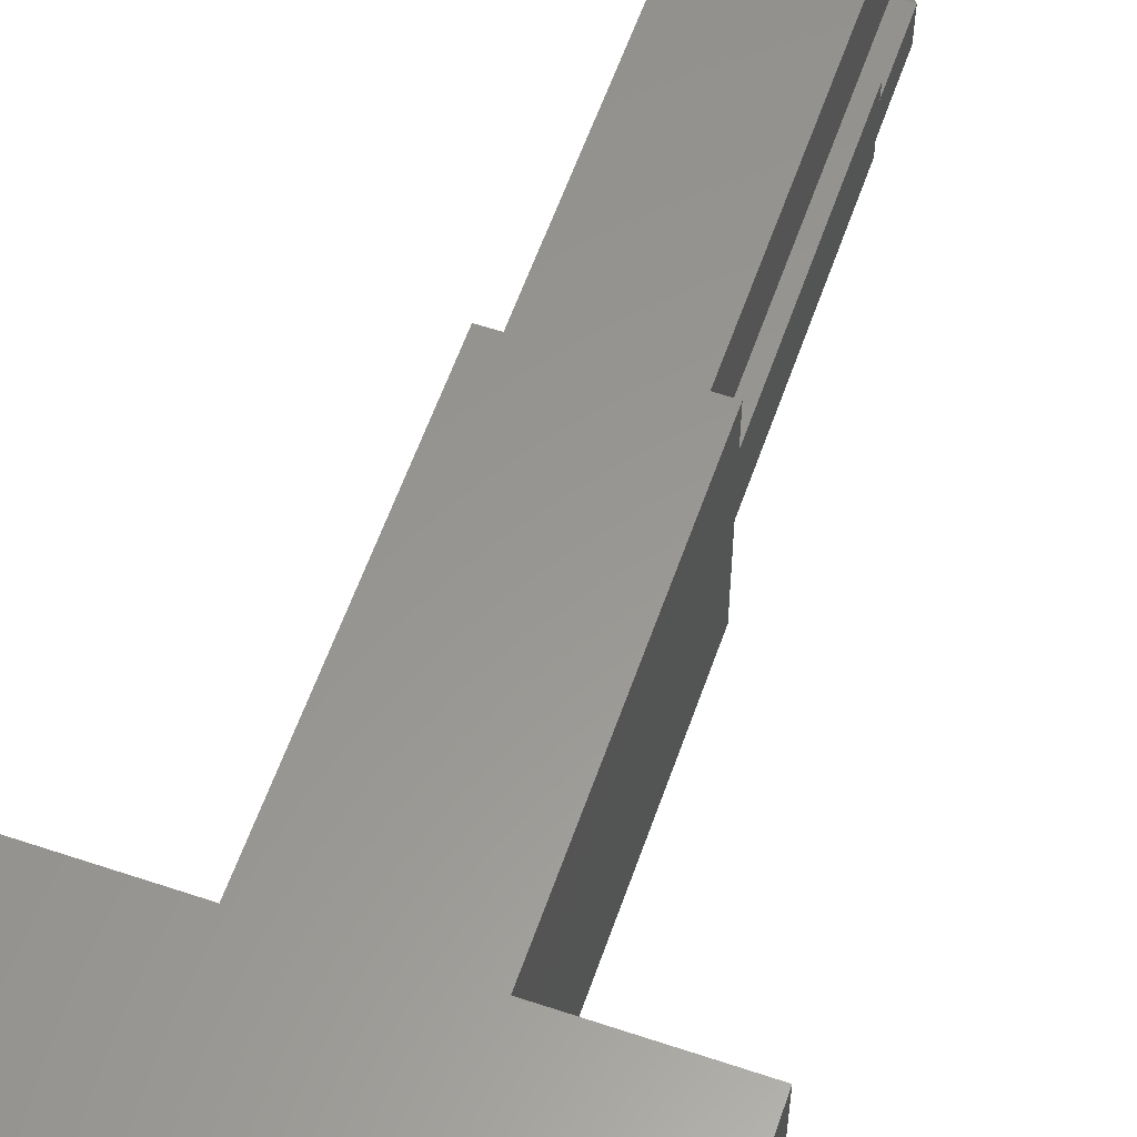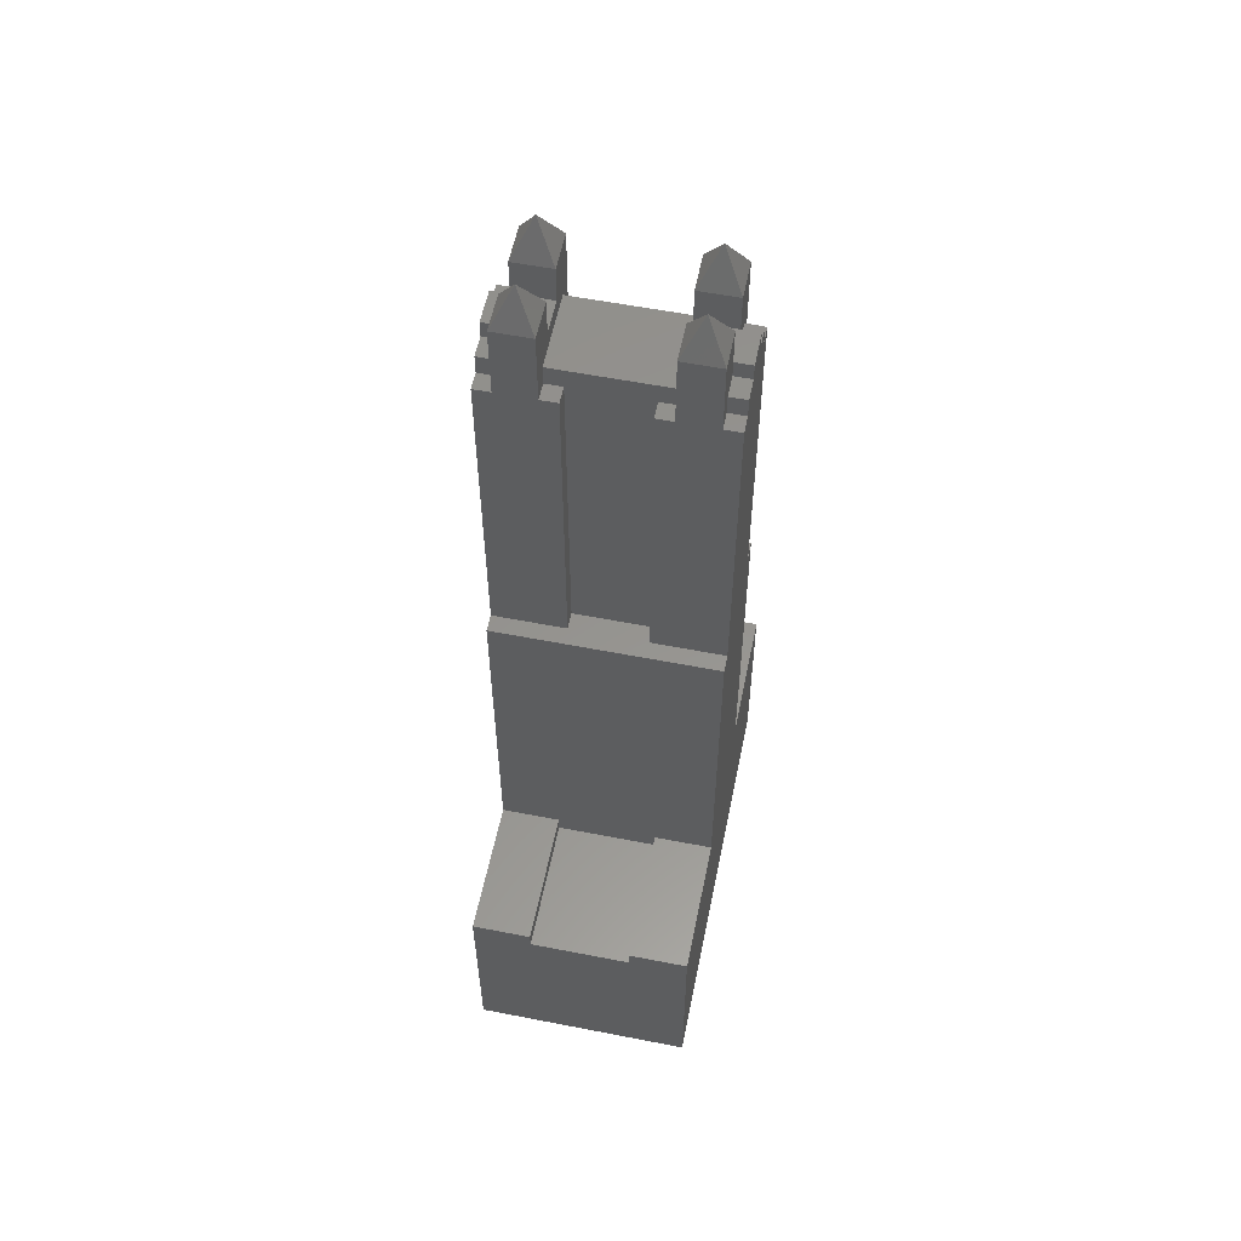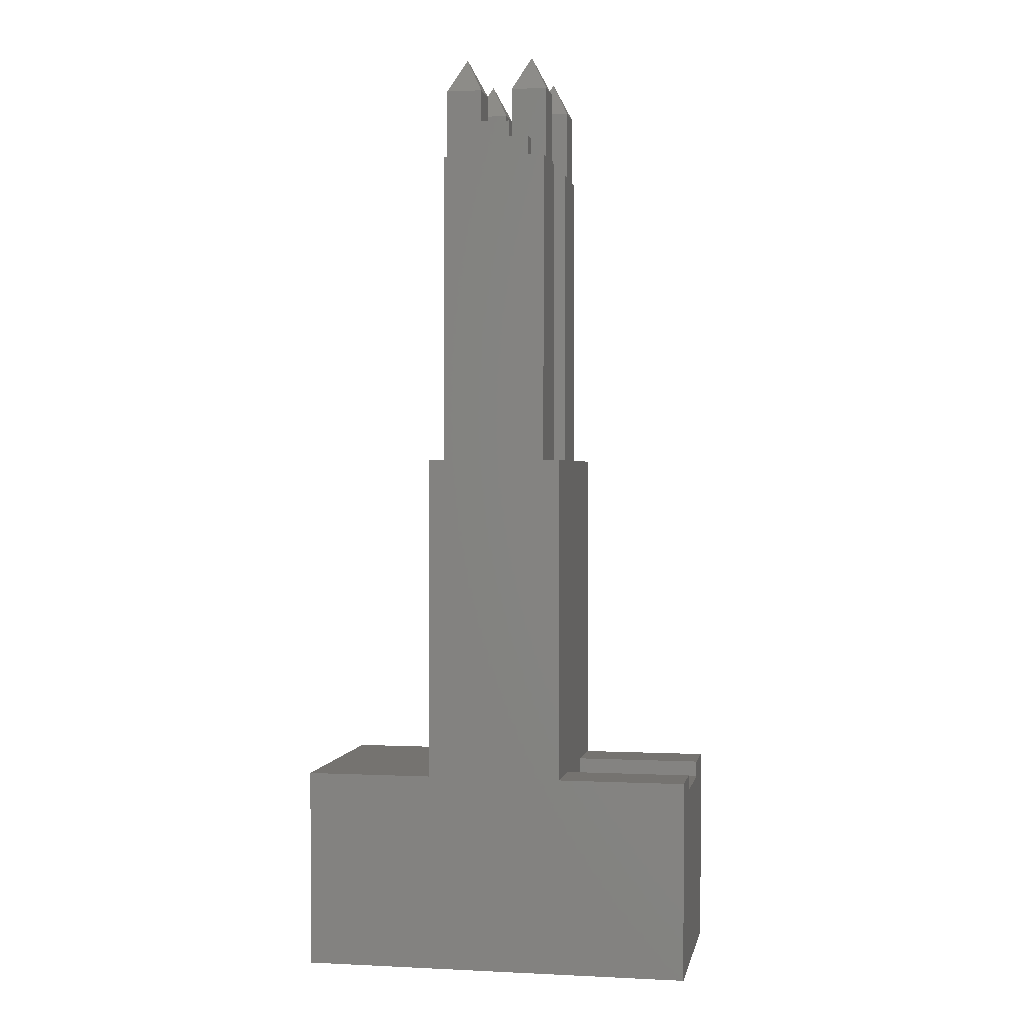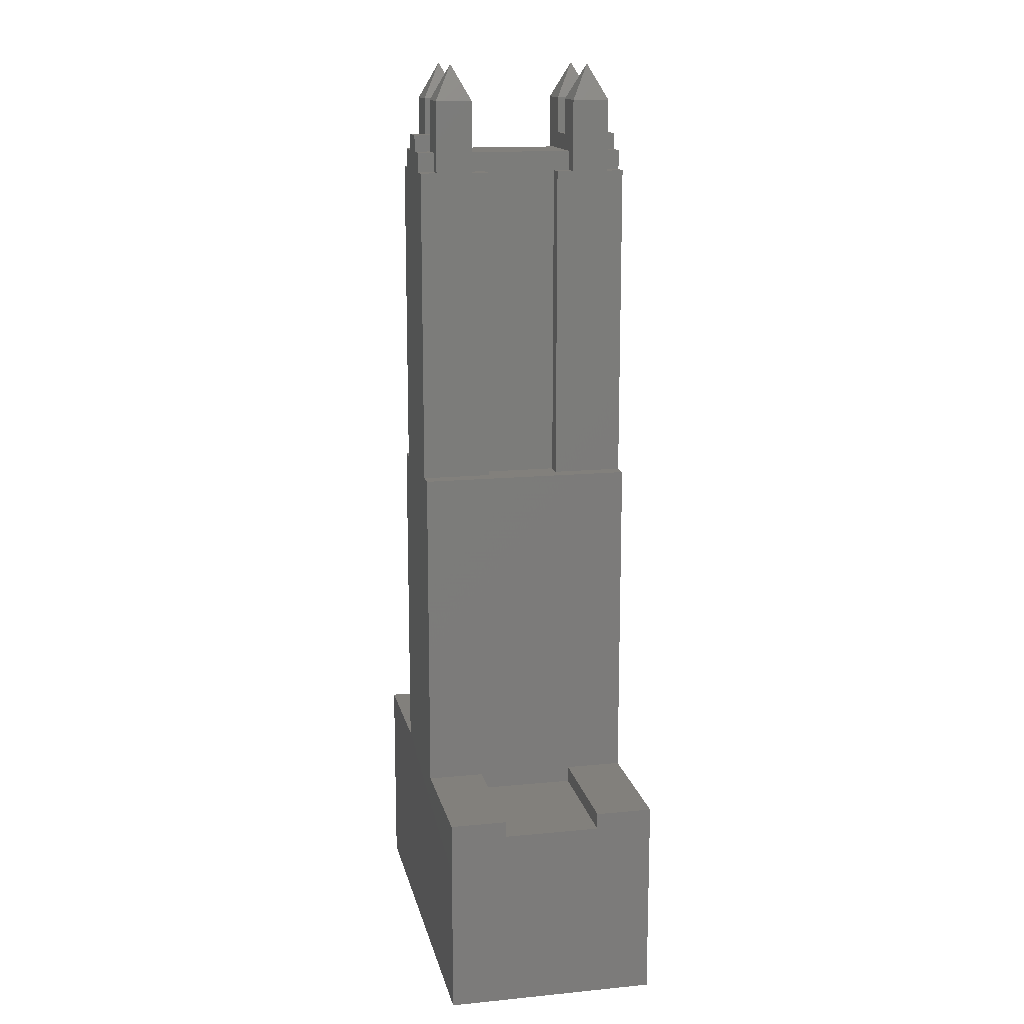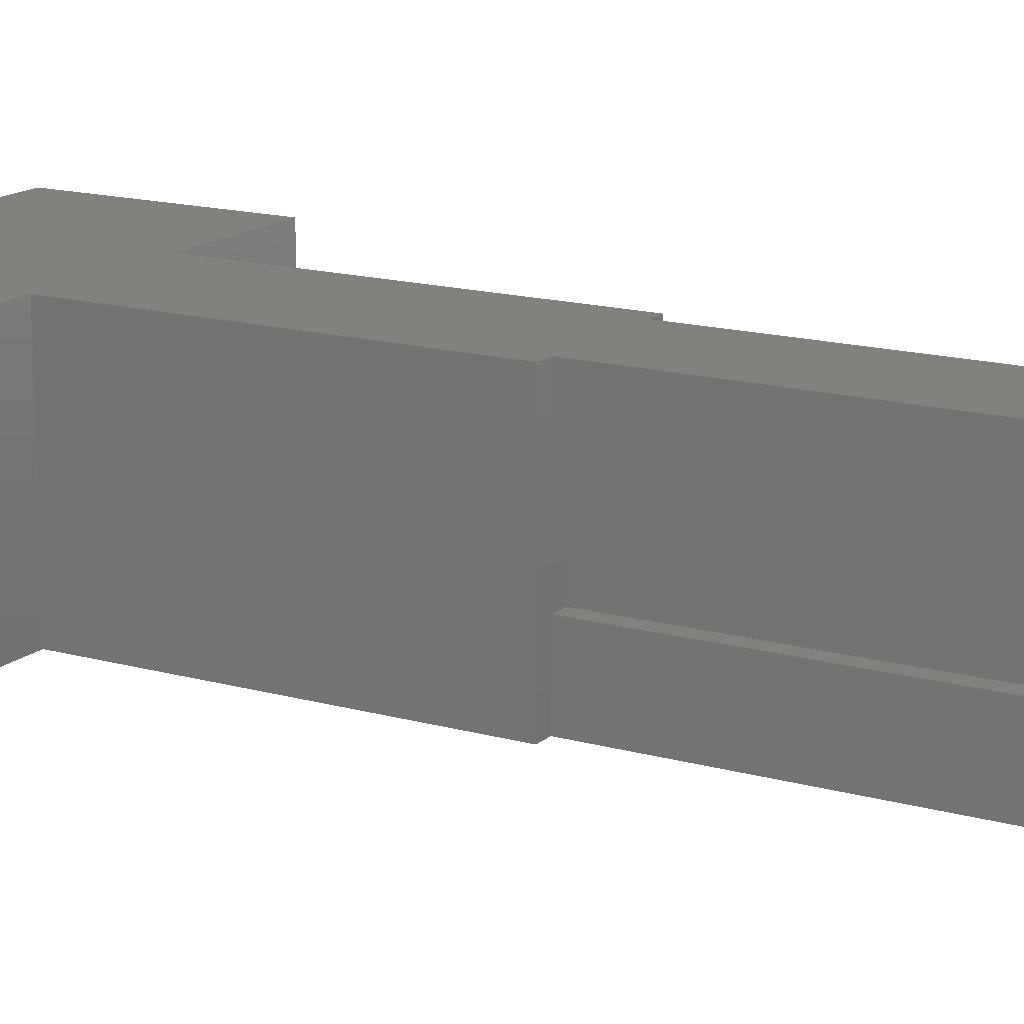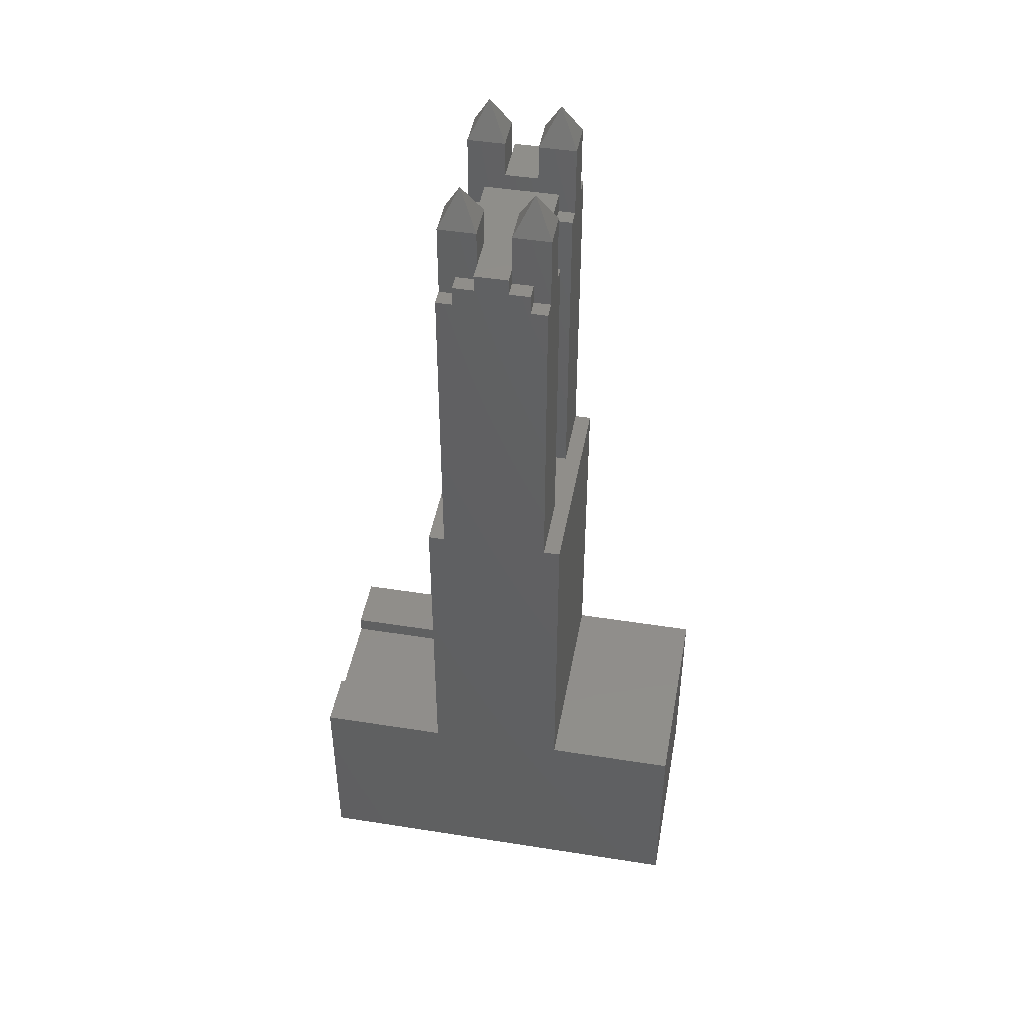
<metadata>
{"format":"stl","ext":"stl","renderer":"f3d","projection":"perspective","resolution":1024,"background":"white","views":[{"elev":58.7,"azim":-160.9,"up":"+Y"},{"elev":57.2,"azim":101.5,"up":"+Z"},{"elev":1.1,"azim":10.5,"up":"+Z"},{"elev":14.7,"azim":78.0,"up":"+Z"},{"elev":15.4,"azim":-59.2,"up":"+Y"},{"elev":45.7,"azim":-169.7,"up":"+Z"}]}
</metadata>
<code>
# stl→obj: 120 verts, 236 faces
v -1.5 9.75 80.55
v -3.375 9.75 80.55
v -1.5 8.25 80.55
v -3.375 8.25 80.55
v -1.5 9.75 82.05
v -1.5 8.25 82.05
v -3.375 9.75 78.75
v -3.375 8.25 78.75
v 1.5 9.75 80.55
v 1.5 9.75 82.05
v 1.5 8.25 80.55
v 1.5 8.25 82.05
v 3.375 9.75 80.55
v 3.375 8.25 80.55
v 1.5 4.875 82.05
v -1.5 4.875 82.05
v 3.375 9.75 78.75
v -4.875 9.75 49.5
v 4.875 9.75 49.5
v -6.375 9.75 18.75
v 6.375 9.75 18.75
v -18.38 9.75 0
v 18.38 9.75 0
v -18.38 9.75 18.75
v 4.875 9.75 78.75
v 6.375 9.75 49.5
v 18.38 9.75 18.75
v -6.375 9.75 49.5
v -4.875 9.75 78.75
v -1.5 -9.75 80.55
v -1.5 -9.75 82.05
v -1.5 -8.25 80.55
v -1.5 -8.25 82.05
v -3.375 -9.75 80.55
v -3.375 -8.25 80.55
v 1.5 -9.75 82.05
v 1.5 -8.25 82.05
v -1.5 -4.875 82.05
v 1.5 -4.875 82.05
v 1.5 -9.75 80.55
v 3.375 -9.75 78.75
v -3.375 -9.75 78.75
v 4.875 -9.75 49.5
v -4.875 -9.75 49.5
v -6.375 -9.75 18.75
v -6.375 -9.75 49.5
v 6.375 -9.75 18.75
v 18.38 -9.75 0
v -18.38 -9.75 0
v -18.38 -9.75 18.75
v -4.875 -9.75 78.75
v 18.38 -9.75 18.75
v 6.375 -9.75 49.5
v 4.875 -9.75 78.75
v 3.375 -9.75 80.55
v 1.5 -8.25 80.55
v 3.375 -8.25 80.55
v -3.375 -4.875 80.55
v 3.375 -4.875 80.55
v -3.375 4.875 80.55
v 3.375 4.875 80.55
v -3.375 3.375 78.75
v -3.375 4.875 78.75
v -3.375 -3.375 78.75
v -3.375 -4.875 78.75
v -3.375 -3.375 49.5
v -3.375 3.375 49.5
v -4.875 -4.875 78.75
v -4.875 -4.875 85.35
v -1.5 -4.875 85.35
v 4.875 -4.875 85.35
v 4.875 -4.875 78.75
v 3.375 -4.875 78.75
v 1.5 -4.875 85.35
v 18.38 4.5 17.25
v 6.375 4.5 17.25
v 18.38 -4.5 17.25
v 6.375 -4.5 17.25
v 18.38 -4.5 18.75
v 6.375 -4.5 18.75
v 18.38 4.5 18.75
v 6.375 4.5 18.75
v 3.375 8.25 78.75
v -3.375 -8.25 78.75
v 3.375 -8.25 78.75
v -4.875 8.25 78.75
v -4.875 3.375 49.5
v -4.875 4.875 78.75
v -4.875 3.375 78.75
v -4.875 4.875 85.35
v -4.875 8.25 85.35
v 4.875 3.375 78.75
v 4.875 3.375 49.5
v 4.875 4.875 78.75
v 4.875 8.25 78.75
v 4.875 8.25 85.35
v 4.875 4.875 85.35
v -4.875 -3.375 49.5
v -4.875 -3.375 78.75
v 3.375 4.875 78.75
v 3.375 3.375 78.75
v 4.875 -8.25 78.75
v 3.375 -3.375 78.75
v 4.875 -3.375 78.75
v -4.875 -8.25 78.75
v 3.375 3.375 49.5
v 3.375 -3.375 49.5
v 4.875 -3.375 49.5
v -1.5 8.25 85.35
v -3.188 6.562 88.65
v -1.5 4.875 85.35
v 1.5 4.875 85.35
v 3.188 6.562 88.65
v 1.5 8.25 85.35
v 3.188 -6.562 88.65
v 4.875 -8.25 85.35
v 1.5 -8.25 85.35
v -3.188 -6.562 88.65
v -1.5 -8.25 85.35
v -4.875 -8.25 85.35
f 1 2 3
f 3 2 4
f 1 3 5
f 5 3 6
f 2 7 4
f 4 7 8
f 9 10 11
f 11 10 12
f 13 9 14
f 14 9 11
f 10 5 12
f 12 5 6
f 15 6 16
f 15 12 6
f 5 10 1
f 1 10 9
f 7 9 17
f 18 17 19
f 20 19 21
f 22 21 23
f 22 20 21
f 22 24 20
f 9 13 17
f 17 25 19
f 19 26 21
f 21 27 23
f 28 18 20
f 20 18 19
f 29 7 18
f 18 7 17
f 2 1 7
f 7 1 9
f 30 31 32
f 32 31 33
f 34 30 35
f 35 30 32
f 31 36 33
f 33 36 37
f 38 37 39
f 38 33 37
f 36 31 40
f 40 31 30
f 41 30 42
f 43 42 44
f 45 44 46
f 45 43 44
f 45 47 43
f 45 48 47
f 45 49 48
f 45 50 49
f 30 34 42
f 42 51 44
f 48 52 47
f 47 53 43
f 54 41 43
f 43 41 42
f 55 40 41
f 41 40 30
f 40 55 56
f 56 55 57
f 40 56 36
f 36 56 37
f 58 59 60
f 60 59 61
f 60 62 58
f 60 63 62
f 58 62 64
f 65 58 64
f 66 64 67
f 67 64 62
f 65 68 58
f 58 68 69
f 38 69 70
f 38 58 69
f 38 39 58
f 58 39 59
f 59 39 71
f 72 59 71
f 72 73 59
f 39 74 71
f 75 76 77
f 77 76 78
f 79 77 80
f 80 77 78
f 75 81 76
f 76 81 82
f 81 75 27
f 27 75 23
f 23 75 48
f 48 75 77
f 52 77 79
f 52 48 77
f 79 80 52
f 52 80 47
f 82 81 21
f 21 81 27
f 47 80 53
f 53 80 82
f 26 82 21
f 26 53 82
f 80 78 82
f 82 78 76
f 14 83 13
f 13 83 17
f 35 84 34
f 34 84 42
f 55 41 57
f 57 41 85
f 29 18 86
f 86 18 87
f 88 87 89
f 88 86 87
f 88 90 86
f 86 90 91
f 92 93 94
f 94 93 95
f 96 94 95
f 96 97 94
f 93 19 95
f 95 19 25
f 67 62 87
f 87 62 89
f 98 99 66
f 66 99 64
f 22 23 49
f 49 23 48
f 94 100 92
f 92 100 101
f 41 54 85
f 85 54 102
f 73 72 103
f 103 72 104
f 84 105 42
f 42 105 51
f 68 65 99
f 99 65 64
f 83 95 17
f 17 95 25
f 86 8 29
f 29 8 7
f 63 88 62
f 62 88 89
f 93 92 106
f 106 92 101
f 107 103 108
f 108 103 104
f 100 61 101
f 101 61 59
f 103 59 73
f 103 101 59
f 103 107 101
f 101 107 106
f 19 93 26
f 26 93 53
f 53 93 108
f 43 53 108
f 93 106 108
f 108 106 107
f 18 28 87
f 87 28 46
f 98 46 44
f 98 87 46
f 98 66 87
f 87 66 67
f 45 46 20
f 20 46 28
f 49 50 22
f 22 50 24
f 20 24 45
f 45 24 50
f 109 110 111
f 110 91 90
f 91 110 109
f 110 90 111
f 88 60 90
f 88 63 60
f 61 15 60
f 61 97 15
f 61 94 97
f 61 100 94
f 97 112 15
f 15 16 60
f 60 16 90
f 90 16 111
f 109 6 91
f 91 6 4
f 86 4 8
f 86 91 4
f 6 3 4
f 111 16 109
f 109 16 6
f 96 113 97
f 113 114 112
f 114 113 96
f 113 112 97
f 114 12 112
f 112 12 15
f 95 14 96
f 95 83 14
f 11 12 14
f 14 12 96
f 96 12 114
f 71 115 116
f 115 74 117
f 74 115 71
f 115 117 116
f 117 37 116
f 116 37 57
f 102 57 85
f 102 116 57
f 37 56 57
f 74 39 117
f 117 39 37
f 116 102 71
f 71 102 72
f 72 102 43
f 108 72 43
f 108 104 72
f 102 54 43
f 70 118 119
f 118 69 120
f 69 118 70
f 118 120 119
f 105 35 120
f 105 84 35
f 32 33 35
f 35 33 120
f 120 33 119
f 69 68 120
f 120 68 105
f 105 68 44
f 51 105 44
f 99 98 68
f 68 98 44
f 119 33 70
f 70 33 38

</code>
